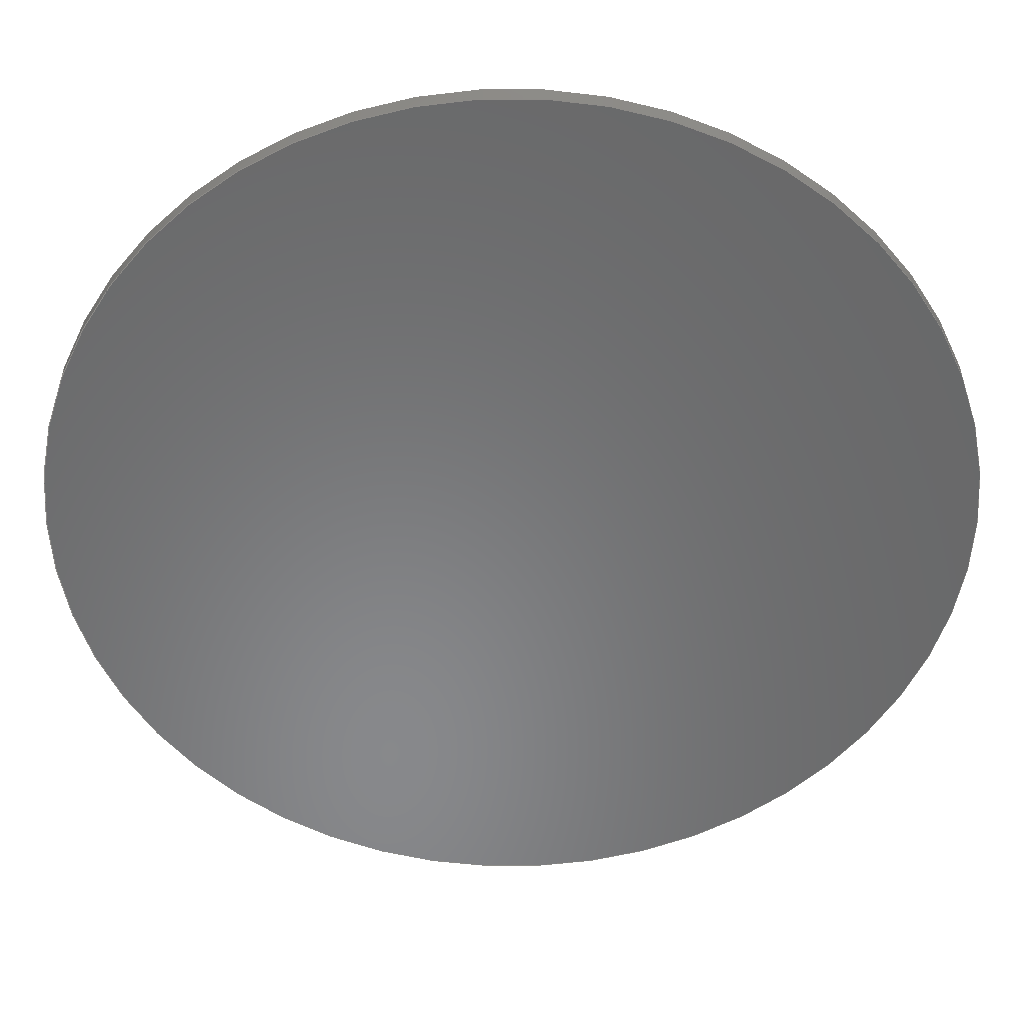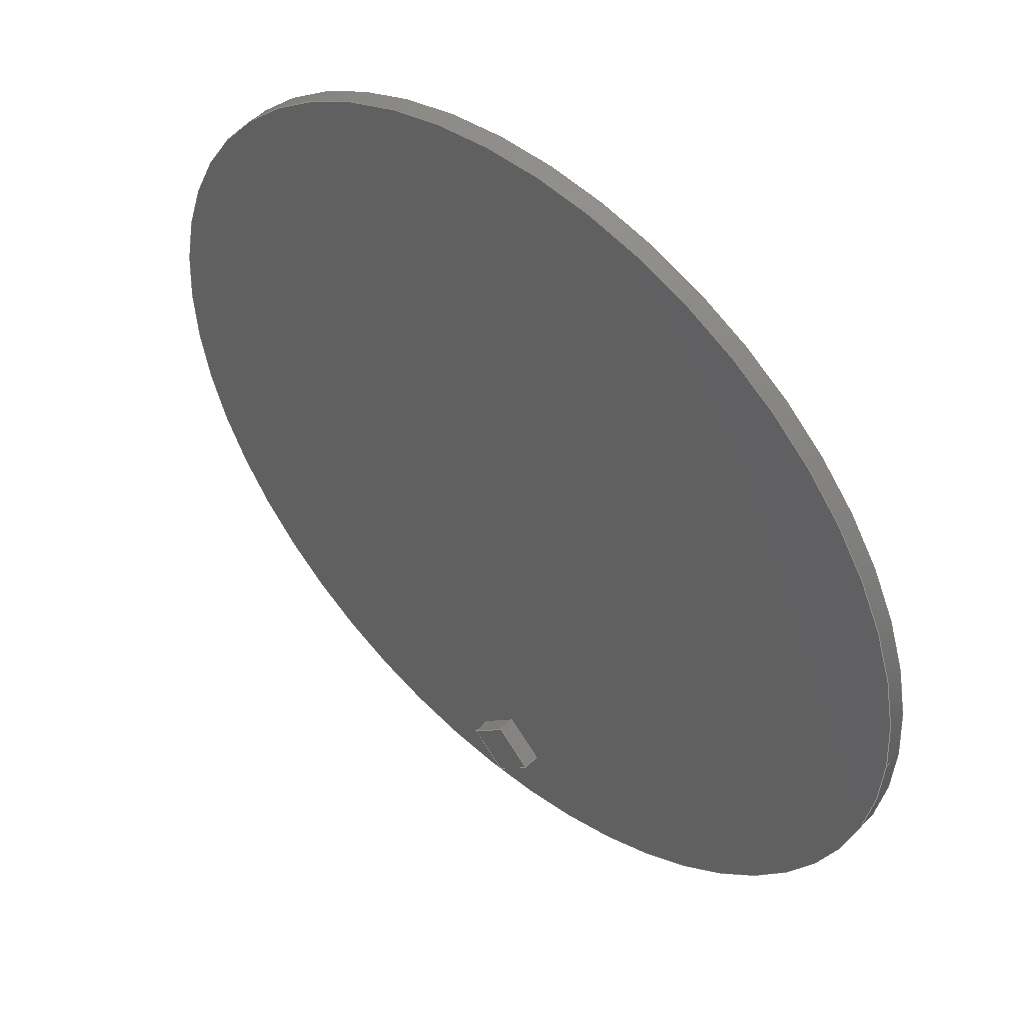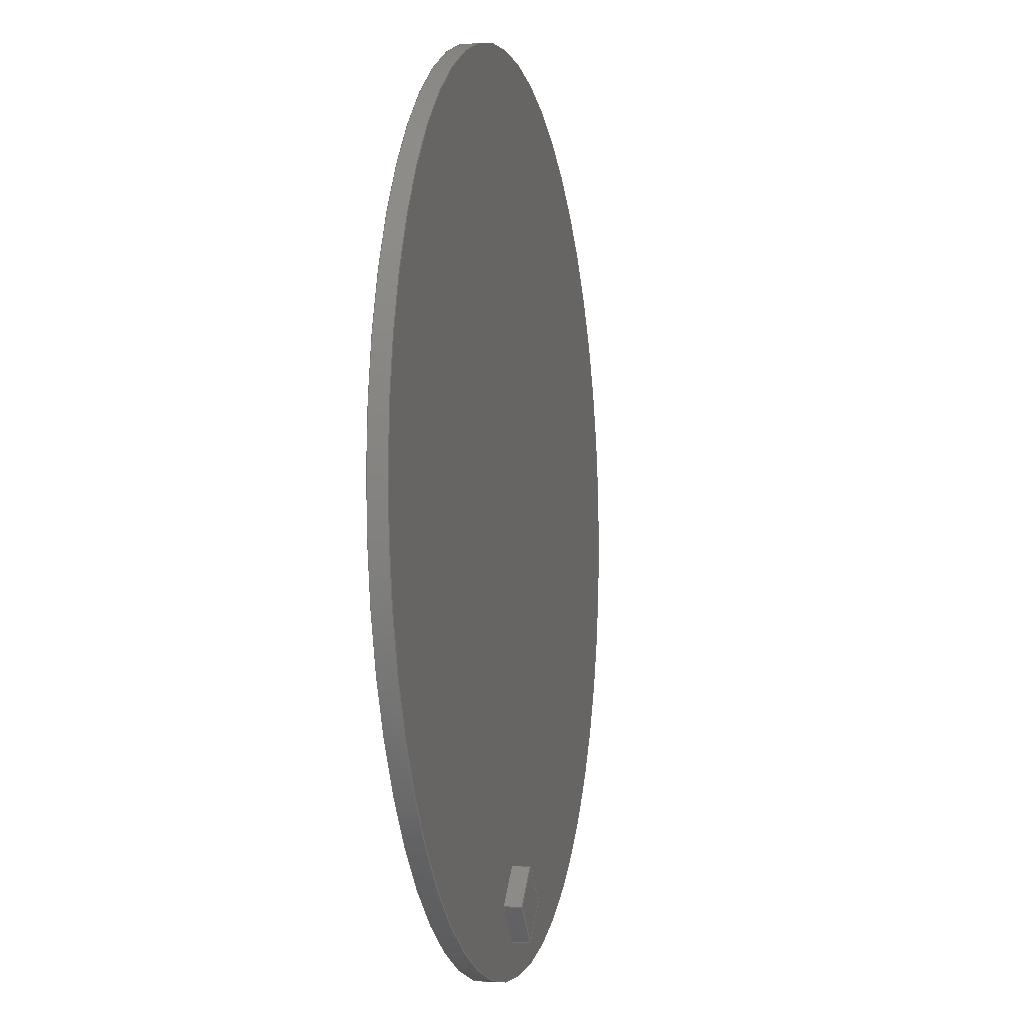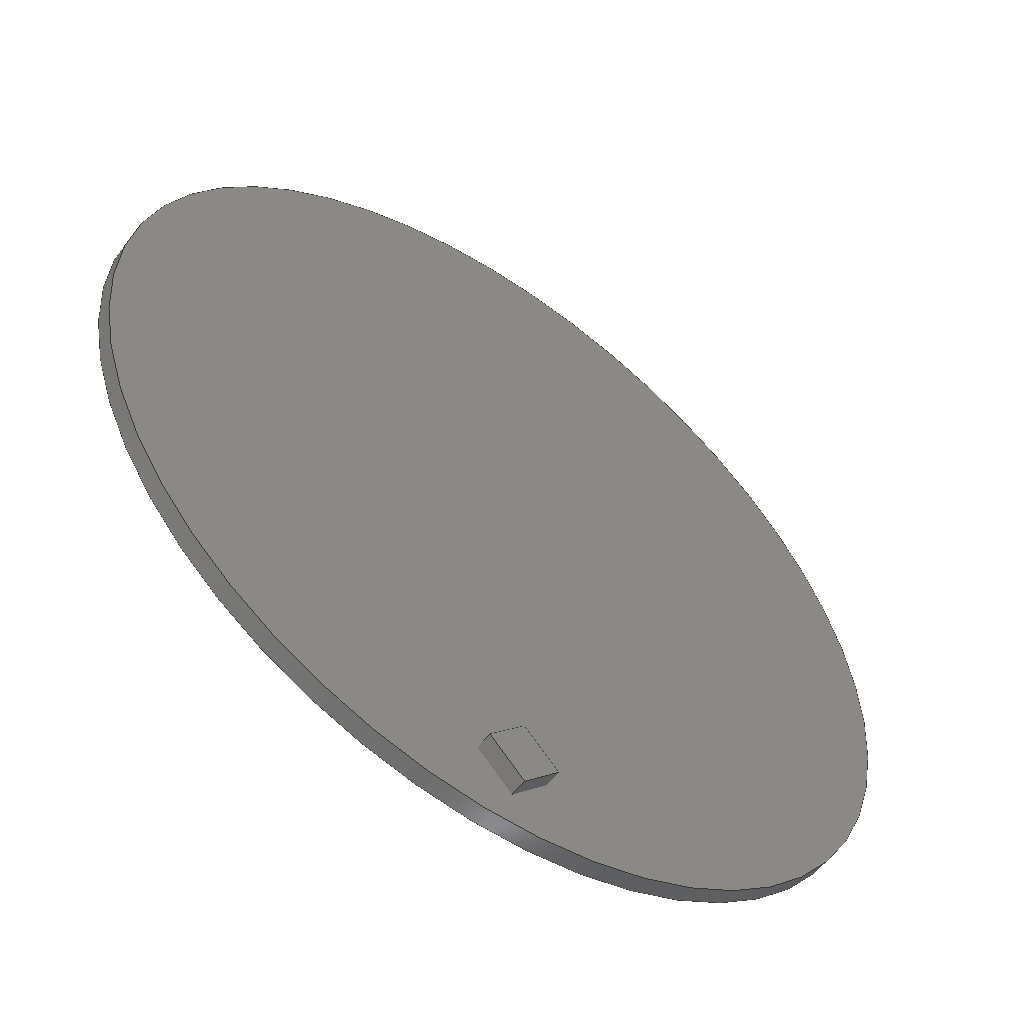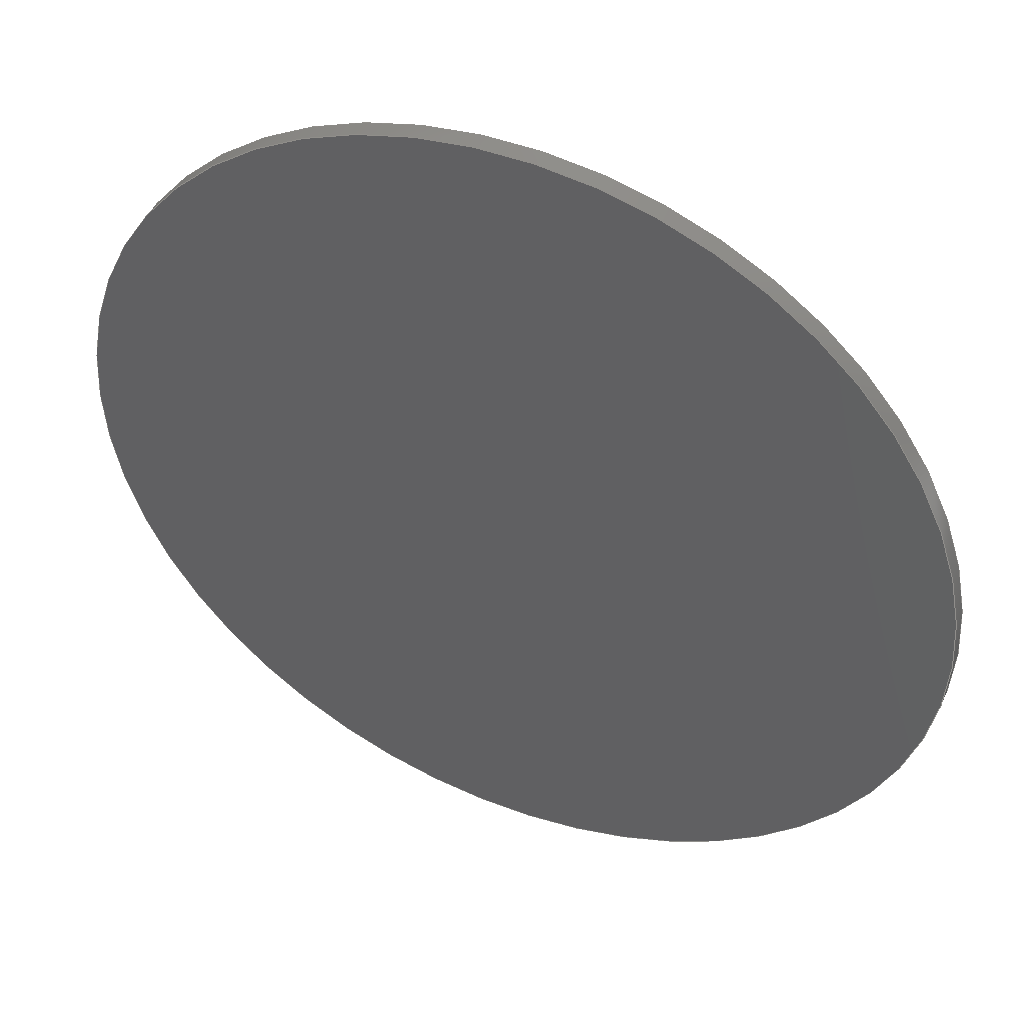
<metadata>
{"format":"step","ext":"step","renderer":"f3d","projection":"perspective","resolution":1024,"background":"white","views":[{"elev":35.1,"azim":-0.1,"up":"+Z"},{"elev":49.3,"azim":-138.2,"up":"+Z"},{"elev":-4.6,"azim":102.7,"up":"+Z"},{"elev":-55.1,"azim":143.9,"up":"+Z"},{"elev":46.1,"azim":23.8,"up":"+Z"}]}
</metadata>
<code>
ISO-10303-21;
DATA;
#1=MECHANICAL_DESIGN_GEOMETRIC_PRESENTATION_REPRESENTATION('',(#4),#219);
#2=SHAPE_REPRESENTATION_RELATIONSHIP('SRR','None',#226,#3);
#3=ADVANCED_BREP_SHAPE_REPRESENTATION('',(#5),#218);
#4=STYLED_ITEM('',(#236),#5);
#5=MANIFOLD_SOLID_BREP('Body1',#123);
#6=FACE_BOUND('',#25,.T.);
#7=CIRCLE('',#143,2.5);
#8=CIRCLE('',#144,2.5);
#9=CYLINDRICAL_SURFACE('',#142,2.5);
#10=FACE_OUTER_BOUND('',#18,.T.);
#11=FACE_OUTER_BOUND('',#19,.T.);
#12=FACE_OUTER_BOUND('',#20,.T.);
#13=FACE_OUTER_BOUND('',#21,.T.);
#14=FACE_OUTER_BOUND('',#22,.T.);
#15=FACE_OUTER_BOUND('',#23,.T.);
#16=FACE_OUTER_BOUND('',#24,.T.);
#17=FACE_OUTER_BOUND('',#26,.T.);
#18=EDGE_LOOP('',(#78,#79,#80,#81));
#19=EDGE_LOOP('',(#82,#83,#84,#85));
#20=EDGE_LOOP('',(#86,#87,#88,#89));
#21=EDGE_LOOP('',(#90,#91,#92,#93));
#22=EDGE_LOOP('',(#94,#95,#96,#97));
#23=EDGE_LOOP('',(#98,#99,#100,#101));
#24=EDGE_LOOP('',(#102));
#25=EDGE_LOOP('',(#103,#104,#105,#106));
#26=EDGE_LOOP('',(#107));
#27=LINE('',#186,#40);
#28=LINE('',#188,#41);
#29=LINE('',#190,#42);
#30=LINE('',#191,#43);
#31=LINE('',#194,#44);
#32=LINE('',#196,#45);
#33=LINE('',#197,#46);
#34=LINE('',#200,#47);
#35=LINE('',#202,#48);
#36=LINE('',#203,#49);
#37=LINE('',#205,#50);
#38=LINE('',#206,#51);
#39=LINE('',#212,#52);
#40=VECTOR('',#151,1);
#41=VECTOR('',#152,1);
#42=VECTOR('',#153,1);
#43=VECTOR('',#154,1);
#44=VECTOR('',#157,1);
#45=VECTOR('',#158,1);
#46=VECTOR('',#159,1);
#47=VECTOR('',#162,1);
#48=VECTOR('',#163,1);
#49=VECTOR('',#164,1);
#50=VECTOR('',#167,1);
#51=VECTOR('',#168,1);
#52=VECTOR('',#175,2.5);
#53=VERTEX_POINT('',#184);
#54=VERTEX_POINT('',#185);
#55=VERTEX_POINT('',#187);
#56=VERTEX_POINT('',#189);
#57=VERTEX_POINT('',#193);
#58=VERTEX_POINT('',#195);
#59=VERTEX_POINT('',#199);
#60=VERTEX_POINT('',#201);
#61=VERTEX_POINT('',#209);
#62=VERTEX_POINT('',#211);
#63=EDGE_CURVE('',#53,#54,#27,.T.);
#64=EDGE_CURVE('',#53,#55,#28,.T.);
#65=EDGE_CURVE('',#56,#55,#29,.T.);
#66=EDGE_CURVE('',#54,#56,#30,.T.);
#67=EDGE_CURVE('',#57,#53,#31,.T.);
#68=EDGE_CURVE('',#57,#58,#32,.T.);
#69=EDGE_CURVE('',#55,#58,#33,.T.);
#70=EDGE_CURVE('',#54,#59,#34,.T.);
#71=EDGE_CURVE('',#60,#56,#35,.T.);
#72=EDGE_CURVE('',#59,#60,#36,.T.);
#73=EDGE_CURVE('',#59,#57,#37,.T.);
#74=EDGE_CURVE('',#58,#60,#38,.T.);
#75=EDGE_CURVE('',#61,#61,#7,.T.);
#76=EDGE_CURVE('',#61,#62,#39,.T.);
#77=EDGE_CURVE('',#62,#62,#8,.T.);
#78=ORIENTED_EDGE('',*,*,#63,.F.);
#79=ORIENTED_EDGE('',*,*,#64,.T.);
#80=ORIENTED_EDGE('',*,*,#65,.F.);
#81=ORIENTED_EDGE('',*,*,#66,.F.);
#82=ORIENTED_EDGE('',*,*,#67,.F.);
#83=ORIENTED_EDGE('',*,*,#68,.T.);
#84=ORIENTED_EDGE('',*,*,#69,.F.);
#85=ORIENTED_EDGE('',*,*,#64,.F.);
#86=ORIENTED_EDGE('',*,*,#70,.F.);
#87=ORIENTED_EDGE('',*,*,#66,.T.);
#88=ORIENTED_EDGE('',*,*,#71,.F.);
#89=ORIENTED_EDGE('',*,*,#72,.F.);
#90=ORIENTED_EDGE('',*,*,#73,.F.);
#91=ORIENTED_EDGE('',*,*,#72,.T.);
#92=ORIENTED_EDGE('',*,*,#74,.F.);
#93=ORIENTED_EDGE('',*,*,#68,.F.);
#94=ORIENTED_EDGE('',*,*,#69,.T.);
#95=ORIENTED_EDGE('',*,*,#74,.T.);
#96=ORIENTED_EDGE('',*,*,#71,.T.);
#97=ORIENTED_EDGE('',*,*,#65,.T.);
#98=ORIENTED_EDGE('',*,*,#75,.F.);
#99=ORIENTED_EDGE('',*,*,#76,.T.);
#100=ORIENTED_EDGE('',*,*,#77,.T.);
#101=ORIENTED_EDGE('',*,*,#76,.F.);
#102=ORIENTED_EDGE('',*,*,#75,.T.);
#103=ORIENTED_EDGE('',*,*,#67,.T.);
#104=ORIENTED_EDGE('',*,*,#63,.T.);
#105=ORIENTED_EDGE('',*,*,#70,.T.);
#106=ORIENTED_EDGE('',*,*,#73,.T.);
#107=ORIENTED_EDGE('',*,*,#77,.F.);
#108=PLANE('',#137);
#109=PLANE('',#138);
#110=PLANE('',#139);
#111=PLANE('',#140);
#112=PLANE('',#141);
#113=PLANE('',#145);
#114=PLANE('',#146);
#115=ADVANCED_FACE('',(#10),#108,.T.);
#116=ADVANCED_FACE('',(#11),#109,.T.);
#117=ADVANCED_FACE('',(#12),#110,.T.);
#118=ADVANCED_FACE('',(#13),#111,.T.);
#119=ADVANCED_FACE('',(#14),#112,.T.);
#120=ADVANCED_FACE('',(#15),#9,.T.);
#121=ADVANCED_FACE('',(#16,#6),#113,.T.);
#122=ADVANCED_FACE('',(#17),#114,.F.);
#123=CLOSED_SHELL('',(#115,#116,#117,#118,#119,#120,#121,#122));
#124=DERIVED_UNIT_ELEMENT(#126,1);
#125=DERIVED_UNIT_ELEMENT(#221,3);
#126=(
MASS_UNIT()
NAMED_UNIT(*)
SI_UNIT(.KILO.,.GRAM.)
);
#127=DERIVED_UNIT((#124,#125));
#128=MEASURE_REPRESENTATION_ITEM('density measure',
POSITIVE_RATIO_MEASURE(2700),#127);
#129=PROPERTY_DEFINITION_REPRESENTATION(#134,#131);
#130=PROPERTY_DEFINITION_REPRESENTATION(#135,#132);
#131=REPRESENTATION('material name',(#133),#218);
#132=REPRESENTATION('density',(#128),#218);
#133=DESCRIPTIVE_REPRESENTATION_ITEM('Stone','Stone');
#134=PROPERTY_DEFINITION('material property','material name',#228);
#135=PROPERTY_DEFINITION('material property','density of part',#228);
#136=AXIS2_PLACEMENT_3D('placement',#182,#147,#148);
#137=AXIS2_PLACEMENT_3D('',#183,#149,#150);
#138=AXIS2_PLACEMENT_3D('',#192,#155,#156);
#139=AXIS2_PLACEMENT_3D('',#198,#160,#161);
#140=AXIS2_PLACEMENT_3D('',#204,#165,#166);
#141=AXIS2_PLACEMENT_3D('',#207,#169,#170);
#142=AXIS2_PLACEMENT_3D('',#208,#171,#172);
#143=AXIS2_PLACEMENT_3D('',#210,#173,#174);
#144=AXIS2_PLACEMENT_3D('',#213,#176,#177);
#145=AXIS2_PLACEMENT_3D('',#214,#178,#179);
#146=AXIS2_PLACEMENT_3D('',#215,#180,#181);
#147=DIRECTION('axis',(0,0,1));
#148=DIRECTION('refdir',(1,0,0));
#149=DIRECTION('center_axis',(0.7071,0,0.7071));
#150=DIRECTION('ref_axis',(0.7071,0,-0.7071));
#151=DIRECTION('',(-0.7071,0,0.7071));
#152=DIRECTION('',(0,1,0));
#153=DIRECTION('',(0.7071,0,-0.7071));
#154=DIRECTION('',(0,1,0));
#155=DIRECTION('center_axis',(0.7071,0,-0.7071));
#156=DIRECTION('ref_axis',(-0.7071,0,-0.7071));
#157=DIRECTION('',(0.7071,0,0.7071));
#158=DIRECTION('',(0,1,0));
#159=DIRECTION('',(-0.7071,0,-0.7071));
#160=DIRECTION('center_axis',(-0.7071,0,0.7071));
#161=DIRECTION('ref_axis',(0.7071,0,0.7071));
#162=DIRECTION('',(-0.7071,0,-0.7071));
#163=DIRECTION('',(0.7071,0,0.7071));
#164=DIRECTION('',(0,1,0));
#165=DIRECTION('center_axis',(-0.7071,0,-0.7071));
#166=DIRECTION('ref_axis',(-0.7071,0,0.7071));
#167=DIRECTION('',(0.7071,0,-0.7071));
#168=DIRECTION('',(-0.7071,0,0.7071));
#169=DIRECTION('center_axis',(0,1,0));
#170=DIRECTION('ref_axis',(0,0,1));
#171=DIRECTION('center_axis',(0,1,0));
#172=DIRECTION('ref_axis',(1,0,0));
#173=DIRECTION('center_axis',(0,1,0));
#174=DIRECTION('ref_axis',(1,0,0));
#175=DIRECTION('',(0,-1,0));
#176=DIRECTION('center_axis',(0,1,0));
#177=DIRECTION('ref_axis',(1,0,0));
#178=DIRECTION('center_axis',(0,1,0));
#179=DIRECTION('ref_axis',(1,0,0));
#180=DIRECTION('center_axis',(0,1,0));
#181=DIRECTION('ref_axis',(1,0,0));
#182=CARTESIAN_POINT('',(0,0,0));
#183=CARTESIAN_POINT('Origin',(0,0,-1.9));
#184=CARTESIAN_POINT('',(0.2,0.1,-2.1));
#185=CARTESIAN_POINT('',(0,0.1,-1.9));
#186=CARTESIAN_POINT('',(0,0.1,-1.9));
#187=CARTESIAN_POINT('',(0.2,0.2,-2.1));
#188=CARTESIAN_POINT('',(0.2,0,-2.1));
#189=CARTESIAN_POINT('',(0,0.2,-1.9));
#190=CARTESIAN_POINT('',(0,0.2,-1.9));
#191=CARTESIAN_POINT('',(0,0,-1.9));
#192=CARTESIAN_POINT('Origin',(0.2,0,-2.1));
#193=CARTESIAN_POINT('',(0,0.1,-2.3));
#194=CARTESIAN_POINT('',(0.2,0.1,-2.1));
#195=CARTESIAN_POINT('',(0,0.2,-2.3));
#196=CARTESIAN_POINT('',(0,0,-2.3));
#197=CARTESIAN_POINT('',(0.2,0.2,-2.1));
#198=CARTESIAN_POINT('Origin',(-0.2,0,-2.1));
#199=CARTESIAN_POINT('',(-0.2,0.1,-2.1));
#200=CARTESIAN_POINT('',(-0.2,0.1,-2.1));
#201=CARTESIAN_POINT('',(-0.2,0.2,-2.1));
#202=CARTESIAN_POINT('',(-0.2,0.2,-2.1));
#203=CARTESIAN_POINT('',(-0.2,0,-2.1));
#204=CARTESIAN_POINT('Origin',(0,0,-2.3));
#205=CARTESIAN_POINT('',(0,0.1,-2.3));
#206=CARTESIAN_POINT('',(0,0.2,-2.3));
#207=CARTESIAN_POINT('Origin',(0,0.2,-2.1));
#208=CARTESIAN_POINT('Origin',(0,0,0));
#209=CARTESIAN_POINT('',(-2.5,0.1,4.441e-16));
#210=CARTESIAN_POINT('Origin',(0,0.1,0));
#211=CARTESIAN_POINT('',(-2.5,0,3.062e-16));
#212=CARTESIAN_POINT('',(-2.5,0,3.062e-16));
#213=CARTESIAN_POINT('Origin',(0,0,0));
#214=CARTESIAN_POINT('Origin',(0,0.1,0));
#215=CARTESIAN_POINT('Origin',(0,0,0));
#216=UNCERTAINTY_MEASURE_WITH_UNIT(LENGTH_MEASURE(0.001),#220,
'DISTANCE_ACCURACY_VALUE',
'Maximum model space distance between geometric entities at asserted c
onnectivities');
#217=UNCERTAINTY_MEASURE_WITH_UNIT(LENGTH_MEASURE(0.001),#220,
'DISTANCE_ACCURACY_VALUE',
'Maximum model space distance between geometric entities at asserted c
onnectivities');
#218=(
GEOMETRIC_REPRESENTATION_CONTEXT(3)
GLOBAL_UNCERTAINTY_ASSIGNED_CONTEXT((#216))
GLOBAL_UNIT_ASSIGNED_CONTEXT((#220,#222,#223))
REPRESENTATION_CONTEXT('','3D')
);
#219=(
GEOMETRIC_REPRESENTATION_CONTEXT(3)
GLOBAL_UNCERTAINTY_ASSIGNED_CONTEXT((#217))
GLOBAL_UNIT_ASSIGNED_CONTEXT((#220,#222,#223))
REPRESENTATION_CONTEXT('','3D')
);
#220=(
LENGTH_UNIT()
NAMED_UNIT(*)
SI_UNIT(.CENTI.,.METRE.)
);
#221=(
LENGTH_UNIT()
NAMED_UNIT(*)
SI_UNIT($,.METRE.)
);
#222=(
NAMED_UNIT(*)
PLANE_ANGLE_UNIT()
SI_UNIT($,.RADIAN.)
);
#223=(
NAMED_UNIT(*)
SI_UNIT($,.STERADIAN.)
SOLID_ANGLE_UNIT()
);
#224=SHAPE_DEFINITION_REPRESENTATION(#225,#226);
#225=PRODUCT_DEFINITION_SHAPE('',$,#228);
#226=SHAPE_REPRESENTATION('',(#136),#218);
#227=PRODUCT_DEFINITION_CONTEXT('part definition',#232,'design');
#228=PRODUCT_DEFINITION('WatchFace','WatchFace v1',#229,#227);
#229=PRODUCT_DEFINITION_FORMATION('',$,#234);
#230=PRODUCT_RELATED_PRODUCT_CATEGORY('WatchFace v1','WatchFace v1',(#234));
#231=APPLICATION_PROTOCOL_DEFINITION('international standard',
'automotive_design',2009,#232);
#232=APPLICATION_CONTEXT(
'Core Data for Automotive Mechanical Design Process');
#233=PRODUCT_CONTEXT('part definition',#232,'mechanical');
#234=PRODUCT('WatchFace','WatchFace v1',$,(#233));
#235=PRESENTATION_STYLE_ASSIGNMENT((#237));
#236=PRESENTATION_STYLE_ASSIGNMENT((#238));
#237=SURFACE_STYLE_USAGE(.BOTH.,#239);
#238=SURFACE_STYLE_USAGE(.BOTH.,#240);
#239=SURFACE_SIDE_STYLE('',(#241));
#240=SURFACE_SIDE_STYLE('',(#242));
#241=SURFACE_STYLE_FILL_AREA(#243);
#242=SURFACE_STYLE_FILL_AREA(#244);
#243=FILL_AREA_STYLE('Paint - Enamel Glossy (Black)',(#245));
#244=FILL_AREA_STYLE('Carbon Fiber - Plain',(#246));
#245=FILL_AREA_STYLE_COLOUR('Paint - Enamel Glossy (Black)',#247);
#246=FILL_AREA_STYLE_COLOUR('Carbon Fiber - Plain',#248);
#247=COLOUR_RGB('Paint - Enamel Glossy (Black)',0.09804,0.09804,
0.09804);
#248=COLOUR_RGB('Carbon Fiber - Plain',0.09804,0.09804,
0.09804);
ENDSEC;
END-ISO-10303-21;

</code>
